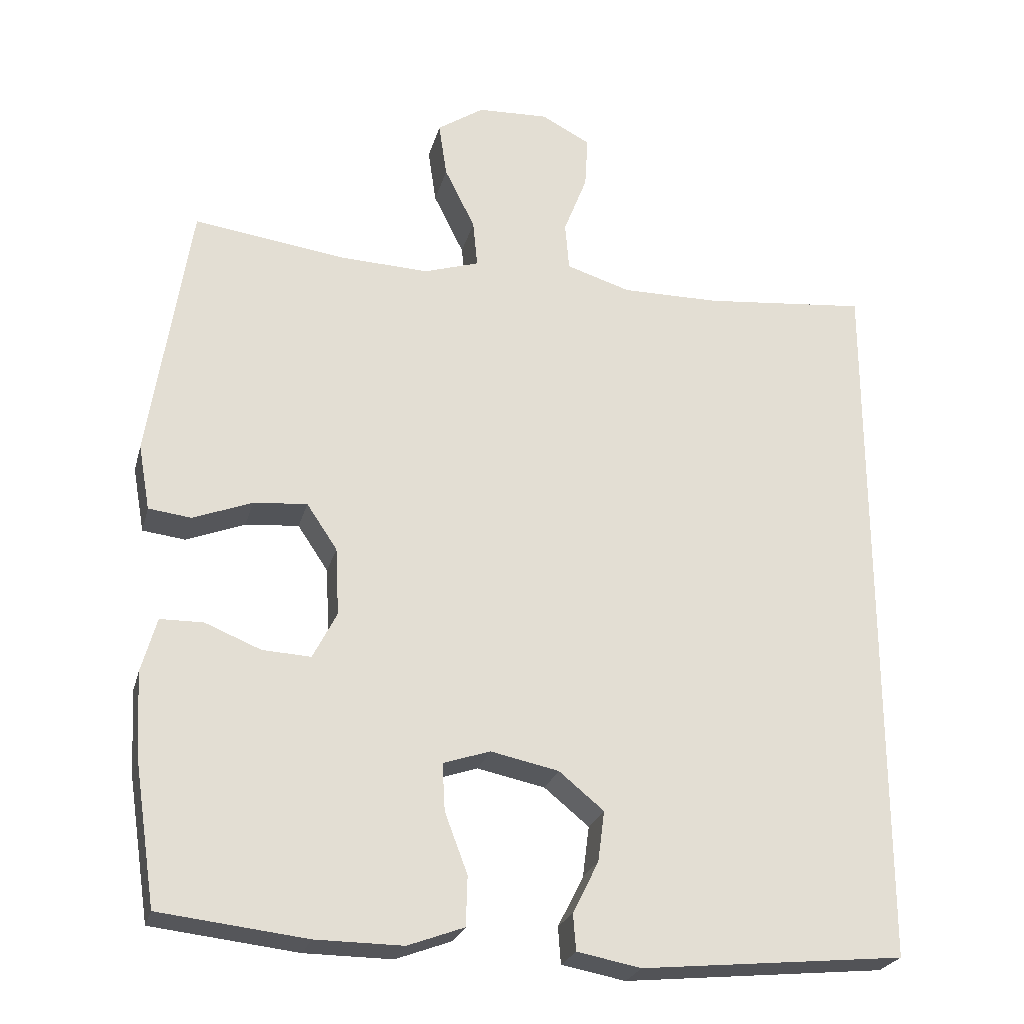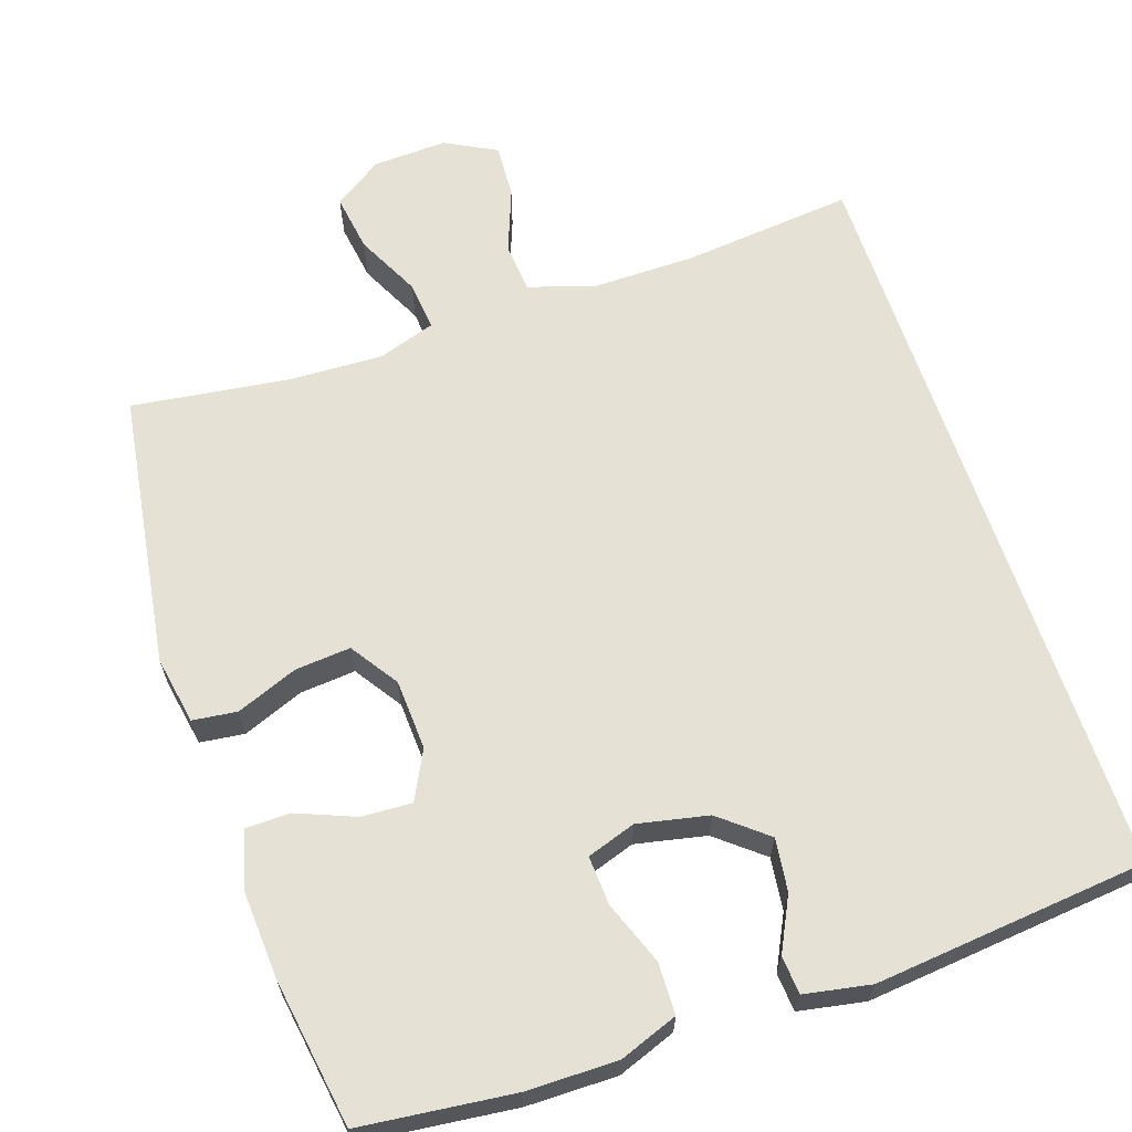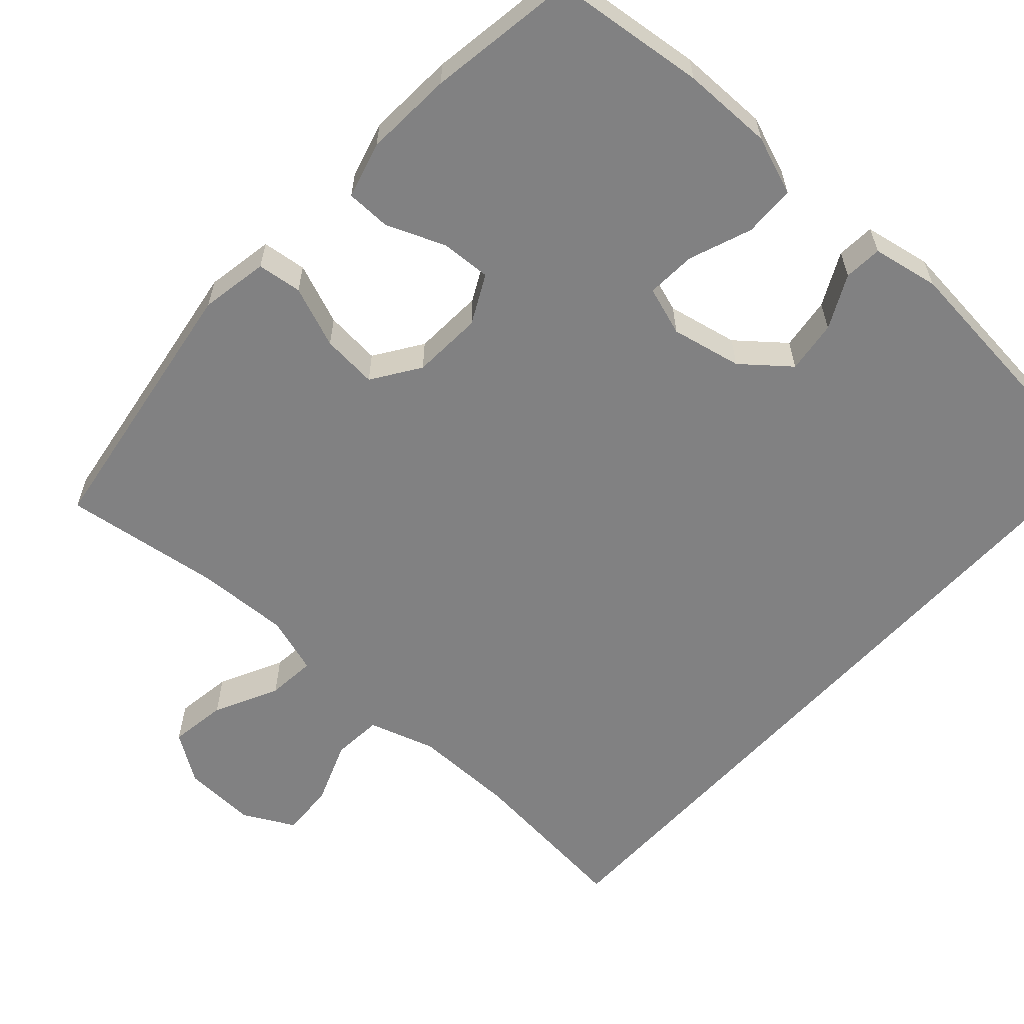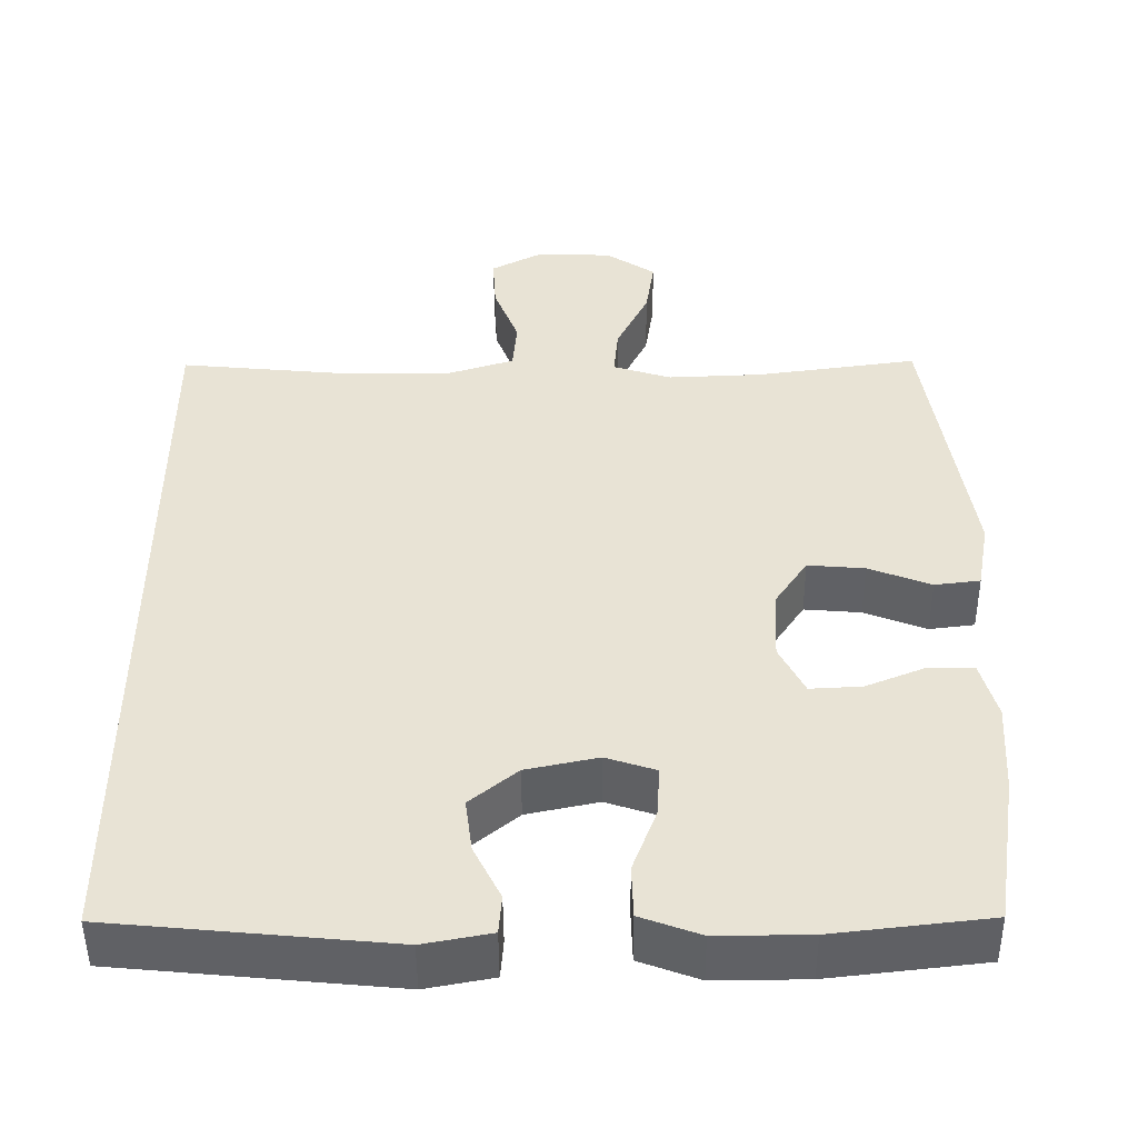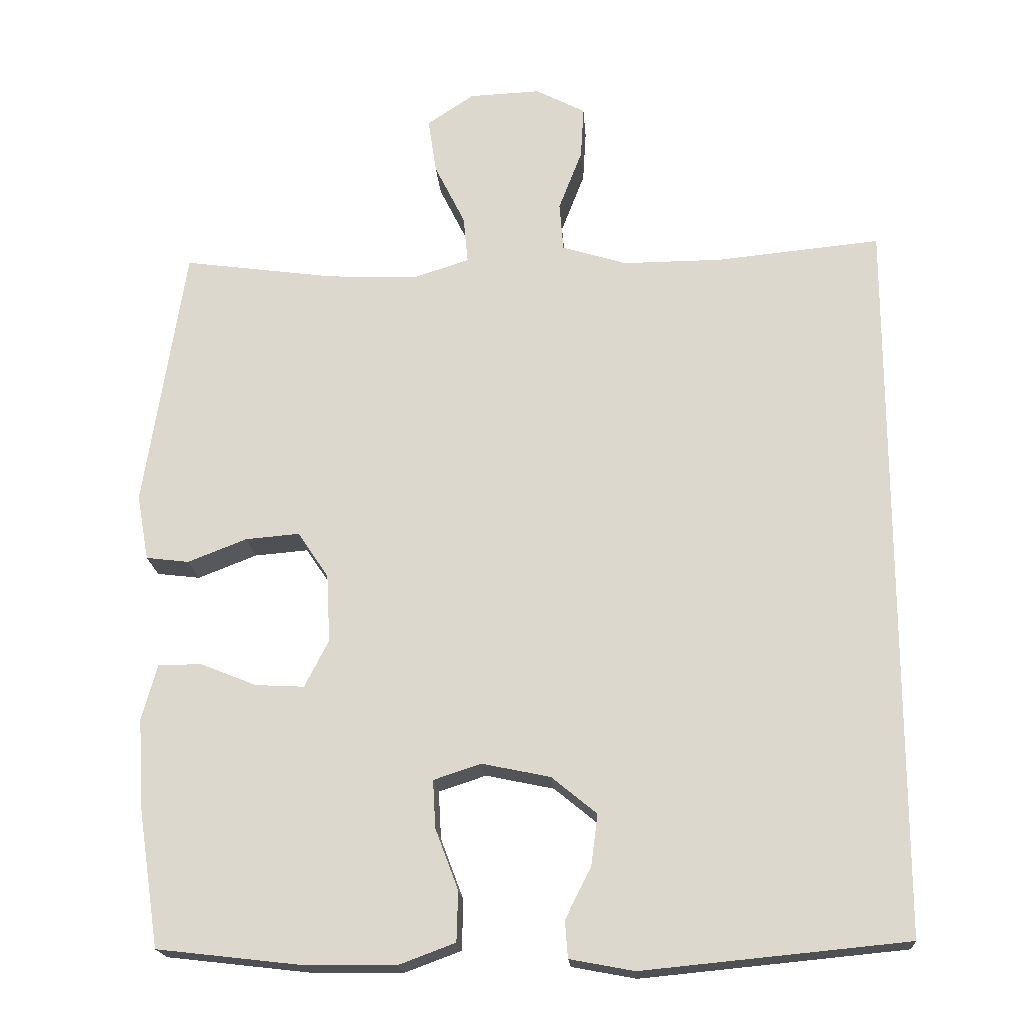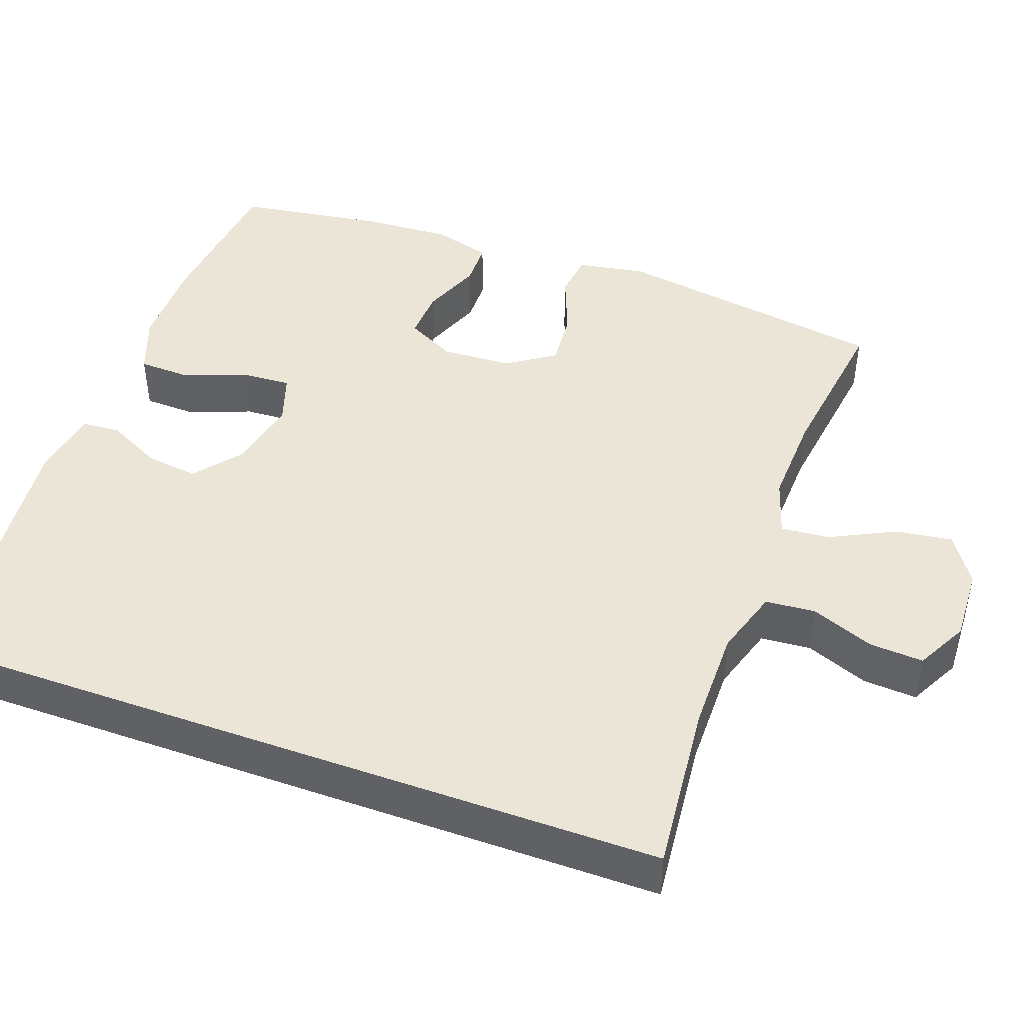
<metadata>
{"format":"obj","ext":"obj","renderer":"f3d","projection":"perspective","resolution":1024,"background":"white","views":[{"elev":-24.5,"azim":165.9,"up":"+Z"},{"elev":64.7,"azim":161.3,"up":"+Y"},{"elev":-60.4,"azim":137.7,"up":"+Y"},{"elev":-48.5,"azim":0.4,"up":"+Z"},{"elev":-19.0,"azim":-175.8,"up":"+Z"},{"elev":45.6,"azim":-70.2,"up":"+Y"}]}
</metadata>
<code>
o path7064
v 0.2862 0.0375 0.4383
v 0.1624 0.0375 0.4332
v 0.08607 0.0375 0.4576
v 0.09224 0.0375 0.5228
v 0.1344 0.0375 0.608
v 0.1457 0.0375 0.6842
v 0.08112 0.0375 0.7271
v -0.01718 0.0375 0.7312
v -0.08529 0.0375 0.6953
v -0.08093 0.0375 0.6233
v -0.04848 0.0375 0.5395
v -0.05394 0.0375 0.4729
v -0.1428 0.0375 0.4449
v -0.2785 0.0375 0.4455
v -0.505 0.0375 0.4675
v -0.505 0.0375 -0.5344
v -0.141 0.0375 -0.5697
v -0.0524 0.0375 -0.553
v -0.04856 0.0375 -0.5022
v -0.08416 0.0375 -0.4315
v -0.09332 0.0375 -0.3613
v -0.03122 0.0375 -0.3103
v 0.0627 0.0375 -0.2904
v 0.1279 0.0375 -0.3119
v 0.1242 0.0375 -0.3776
v 0.09267 0.0375 -0.4615
v 0.09463 0.0375 -0.5301
v 0.1726 0.0375 -0.559
v 0.2936 0.0375 -0.558
v 0.4967 0.0375 -0.5344
v 0.5266 0.0375 -0.3371
v 0.5332 0.0375 -0.2197
v 0.512 0.0375 -0.1446
v 0.4524 0.0375 -0.1437
v 0.3748 0.0375 -0.1752
v 0.3077 0.0375 -0.1787
v 0.2745 0.0375 -0.1139
v 0.2794 0.0375 -0.02023
v 0.3217 0.0375 0.04293
v 0.3959 0.0375 0.0368
v 0.4774 0.0375 0.005159
v 0.5367 0.0375 0.01247
v 0.5528 0.0375 0.1029
v 0.4967 0.0375 0.4675
v 0.2862 -0.0375 0.4383
v 0.1624 -0.0375 0.4332
v 0.08607 -0.0375 0.4576
v 0.09224 -0.0375 0.5228
v 0.1344 -0.0375 0.608
v 0.1457 -0.0375 0.6842
v 0.08112 -0.0375 0.7271
v -0.01718 -0.0375 0.7312
v -0.08529 -0.0375 0.6953
v -0.08093 -0.0375 0.6233
v -0.04848 -0.0375 0.5395
v -0.05394 -0.0375 0.4729
v -0.1428 -0.0375 0.4449
v -0.2785 -0.0375 0.4455
v -0.505 -0.0375 0.4675
v -0.505 -0.0375 -0.5344
v -0.141 -0.0375 -0.5697
v -0.0524 -0.0375 -0.553
v -0.04856 -0.0375 -0.5022
v -0.08416 -0.0375 -0.4315
v -0.09332 -0.0375 -0.3613
v -0.03122 -0.0375 -0.3103
v 0.0627 -0.0375 -0.2904
v 0.1279 -0.0375 -0.3119
v 0.1242 -0.0375 -0.3776
v 0.09267 -0.0375 -0.4615
v 0.09463 -0.0375 -0.5301
v 0.1726 -0.0375 -0.559
v 0.2936 -0.0375 -0.558
v 0.4967 -0.0375 -0.5344
v 0.5266 -0.0375 -0.3371
v 0.5332 -0.0375 -0.2197
v 0.512 -0.0375 -0.1446
v 0.4524 -0.0375 -0.1437
v 0.3748 -0.0375 -0.1752
v 0.3077 -0.0375 -0.1787
v 0.2745 -0.0375 -0.1139
v 0.2794 -0.0375 -0.02023
v 0.3217 -0.0375 0.04293
v 0.3959 -0.0375 0.0368
v 0.4774 -0.0375 0.005159
v 0.5367 -0.0375 0.01247
v 0.5528 -0.0375 0.1029
v 0.4967 -0.0375 0.4675
v 0.5367 0.0375 0.01247
v 0.5367 0.0375 0.01247
v 0.5528 0.0375 0.1029
v 0.4774 0.0375 0.005159
v 0.5266 0.0375 -0.3371
v 0.5332 0.0375 -0.2197
v 0.512 0.0375 -0.1446
v 0.512 0.0375 -0.1446
v 0.4524 0.0375 -0.1437
v 0.4967 0.0375 -0.5344
v 0.4967 0.0375 -0.5344
v 0.4967 0.0375 0.4675
v 0.4967 0.0375 0.4675
v 0.3959 0.0375 0.0368
v 0.3748 0.0375 -0.1752
v 0.2936 0.0375 -0.558
v 0.2862 0.0375 0.4383
v 0.3217 0.0375 0.04293
v 0.3217 0.0375 0.04293
v 0.3077 0.0375 -0.1787
v 0.3077 0.0375 -0.1787
v 0.2794 0.0375 -0.02023
v 0.2745 0.0375 -0.1139
v 0.1726 0.0375 -0.559
v 0.1624 0.0375 0.4332
v 0.09463 0.0375 -0.5301
v 0.09463 0.0375 -0.5301
v 0.1279 0.0375 -0.3119
v 0.1279 0.0375 -0.3119
v 0.1242 0.0375 -0.3776
v 0.08607 0.0375 0.4576
v 0.08607 0.0375 0.4576
v 0.1344 0.0375 0.608
v 0.1457 0.0375 0.6842
v 0.1457 0.0375 0.6842
v 0.08112 0.0375 0.7271
v 0.09224 0.0375 0.5228
v 0.0627 0.0375 -0.2904
v 0.09267 0.0375 -0.4615
v -0.01718 0.0375 0.7312
v -0.03122 0.0375 -0.3103
v -0.08529 0.0375 0.6953
v -0.08529 0.0375 0.6953
v -0.09332 0.0375 -0.3613
v -0.04848 0.0375 0.5395
v -0.05394 0.0375 0.4729
v -0.05394 0.0375 0.4729
v -0.08093 0.0375 0.6233
v -0.0524 0.0375 -0.553
v -0.0524 0.0375 -0.553
v -0.04856 0.0375 -0.5022
v -0.08416 0.0375 -0.4315
v -0.141 0.0375 -0.5697
v -0.1428 0.0375 0.4449
v -0.2785 0.0375 0.4455
v -0.505 0.0375 -0.5344
v -0.505 0.0375 -0.5344
v -0.505 0.0375 0.4675
v -0.505 0.0375 0.4675
v 0.5367 -0.0375 0.01247
v 0.5367 -0.0375 0.01247
v 0.5528 -0.0375 0.1029
v 0.4774 -0.0375 0.005159
v 0.5266 -0.0375 -0.3371
v 0.5332 -0.0375 -0.2197
v 0.512 -0.0375 -0.1446
v 0.512 -0.0375 -0.1446
v 0.4524 -0.0375 -0.1437
v 0.4967 -0.0375 -0.5344
v 0.4967 -0.0375 -0.5344
v 0.4967 -0.0375 0.4675
v 0.4967 -0.0375 0.4675
v 0.3959 -0.0375 0.0368
v 0.3748 -0.0375 -0.1752
v 0.2936 -0.0375 -0.558
v 0.2862 -0.0375 0.4383
v 0.3217 -0.0375 0.04293
v 0.3217 -0.0375 0.04293
v 0.3077 -0.0375 -0.1787
v 0.3077 -0.0375 -0.1787
v 0.2794 -0.0375 -0.02023
v 0.2745 -0.0375 -0.1139
v 0.1726 -0.0375 -0.559
v 0.1624 -0.0375 0.4332
v 0.09463 -0.0375 -0.5301
v 0.09463 -0.0375 -0.5301
v 0.1279 -0.0375 -0.3119
v 0.1279 -0.0375 -0.3119
v 0.1242 -0.0375 -0.3776
v 0.08607 -0.0375 0.4576
v 0.08607 -0.0375 0.4576
v 0.1344 -0.0375 0.608
v 0.1457 -0.0375 0.6842
v 0.1457 -0.0375 0.6842
v 0.08112 -0.0375 0.7271
v 0.09224 -0.0375 0.5228
v 0.0627 -0.0375 -0.2904
v 0.09267 -0.0375 -0.4615
v -0.01718 -0.0375 0.7312
v -0.03122 -0.0375 -0.3103
v -0.08529 -0.0375 0.6953
v -0.08529 -0.0375 0.6953
v -0.09332 -0.0375 -0.3613
v -0.04848 -0.0375 0.5395
v -0.05394 -0.0375 0.4729
v -0.05394 -0.0375 0.4729
v -0.08093 -0.0375 0.6233
v -0.0524 -0.0375 -0.553
v -0.0524 -0.0375 -0.553
v -0.04856 -0.0375 -0.5022
v -0.08416 -0.0375 -0.4315
v -0.141 -0.0375 -0.5697
v -0.1428 -0.0375 0.4449
v -0.2785 -0.0375 0.4455
v -0.505 -0.0375 -0.5344
v -0.505 -0.0375 -0.5344
v -0.505 -0.0375 0.4675
v -0.505 -0.0375 0.4675
f 178 184 193
f 205 191 202
f 183 180 181
f 185 169 188
f 193 184 192
f 191 188 202
f 188 169 201
f 164 150 159
f 180 192 184
f 186 171 177
f 169 178 201
f 185 170 169
f 177 167 175
f 162 153 156
f 167 177 163
f 171 163 177
f 200 191 203
f 173 171 186
f 172 165 164
f 178 169 172
f 156 153 154
f 203 191 205
f 150 161 151
f 165 172 169
f 202 188 201
f 152 167 163
f 198 200 196
f 164 165 161
f 152 153 162
f 180 183 187
f 175 170 185
f 175 167 170
f 195 187 189
f 195 180 187
f 150 151 148
f 199 200 198
f 199 191 200
f 162 167 152
f 192 180 195
f 157 152 163
f 201 178 193
f 164 161 150
f 90 43 87 149
f 41 42 86 85
f 31 32 76 75
f 32 96 155 76
f 33 34 78 77
f 99 31 75 158
f 43 101 160 87
f 40 41 85 84
f 34 35 79 78
f 29 30 74 73
f 44 1 45 88
f 107 40 84 166
f 35 109 168 79
f 38 39 83 82
f 36 37 81 80
f 28 29 73 72
f 1 2 46 45
f 37 38 82 81
f 115 28 72 174
f 117 25 69 176
f 2 120 179 46
f 5 123 182 49
f 6 7 51 50
f 4 5 49 48
f 23 24 68 67
f 26 27 71 70
f 25 26 70 69
f 3 4 48 47
f 7 8 52 51
f 22 23 67 66
f 8 131 190 52
f 21 22 66 65
f 11 135 194 55
f 10 11 55 54
f 9 10 54 53
f 138 19 63 197
f 19 20 64 63
f 17 18 62 61
f 12 13 57 56
f 20 21 65 64
f 13 14 58 57
f 145 17 61 204
f 147 16 60 206
f 14 15 59 58
f 119 134 125
f 146 143 132
f 124 122 121
f 126 129 110
f 134 133 125
f 132 143 129
f 129 142 110
f 105 100 91
f 121 125 133
f 127 118 112
f 110 142 119
f 126 110 111
f 118 116 108
f 103 97 94
f 108 104 118
f 112 118 104
f 141 144 132
f 114 127 112
f 113 105 106
f 119 113 110
f 97 95 94
f 144 146 132
f 91 92 102
f 106 110 113
f 143 142 129
f 93 104 108
f 139 137 141
f 105 102 106
f 93 103 94
f 121 128 124
f 116 126 111
f 116 111 108
f 136 130 128
f 136 128 121
f 91 89 92
f 140 139 141
f 140 141 132
f 103 93 108
f 133 136 121
f 98 104 93
f 142 134 119
f 105 91 102

</code>
